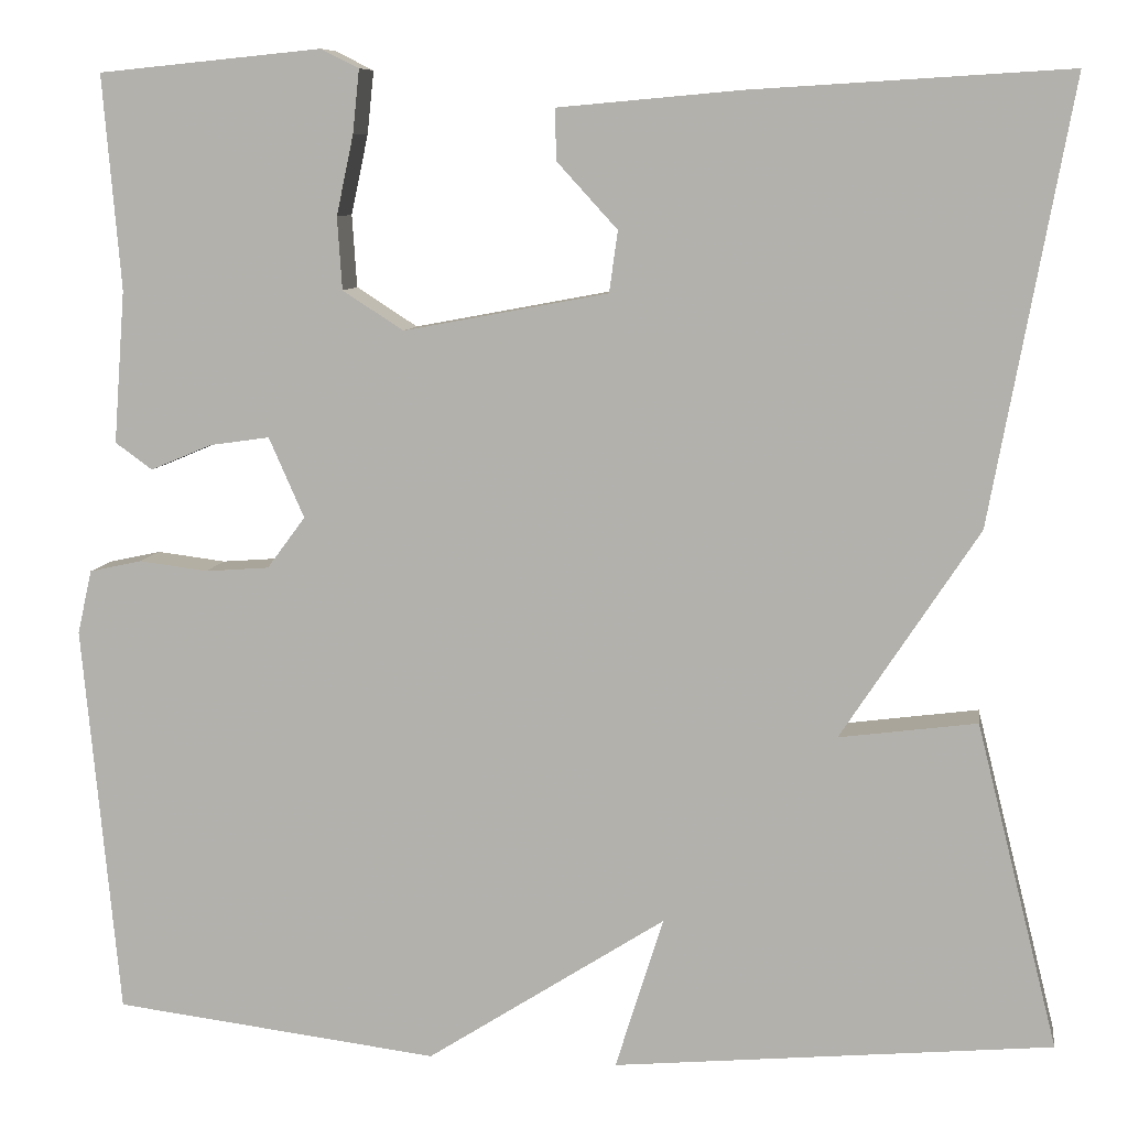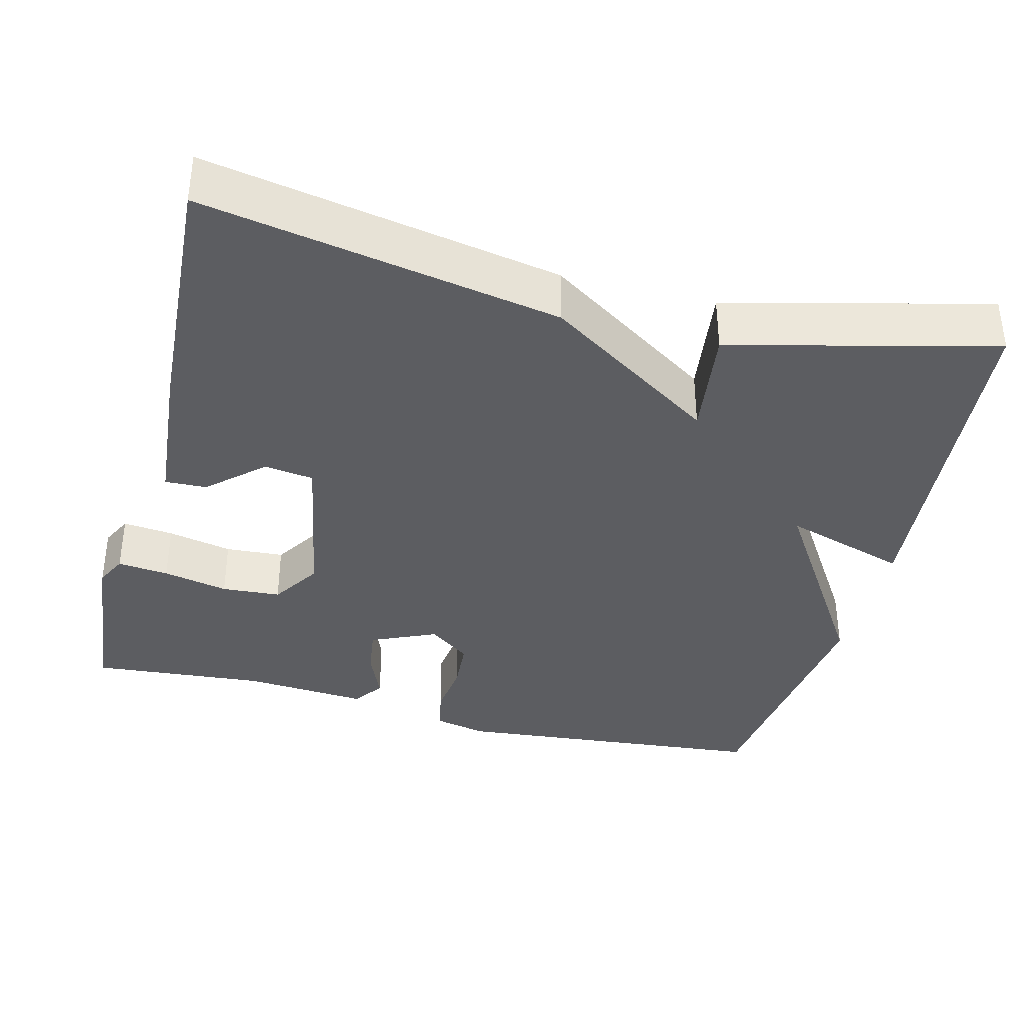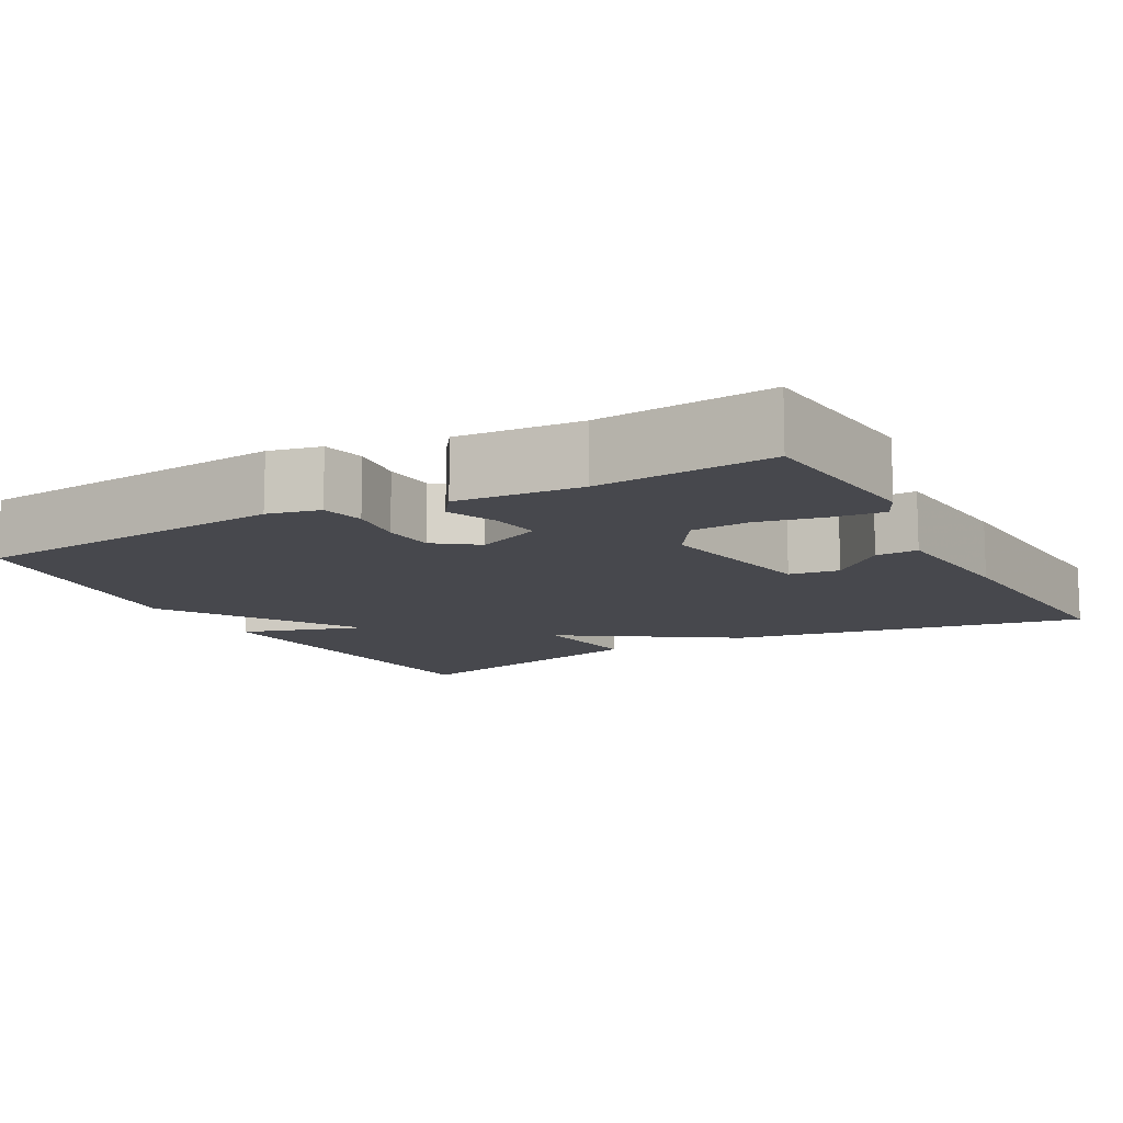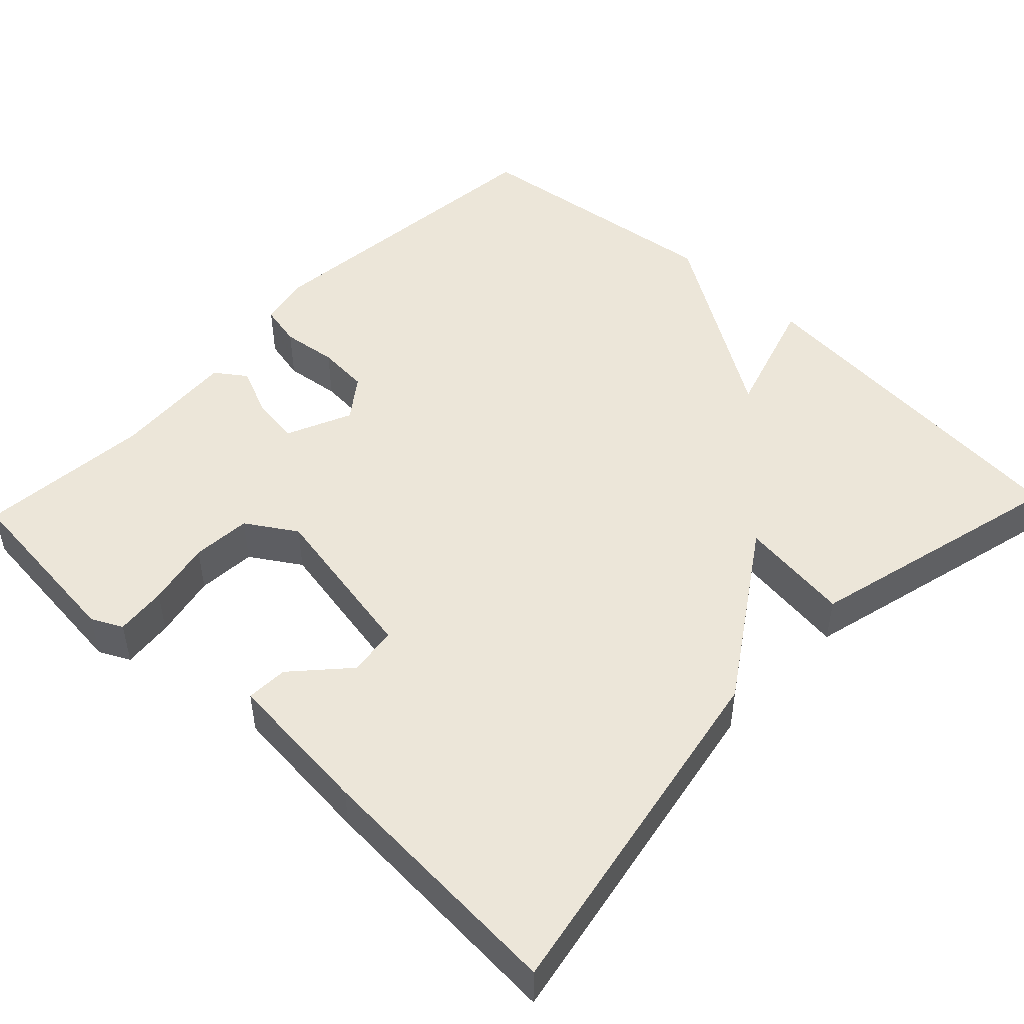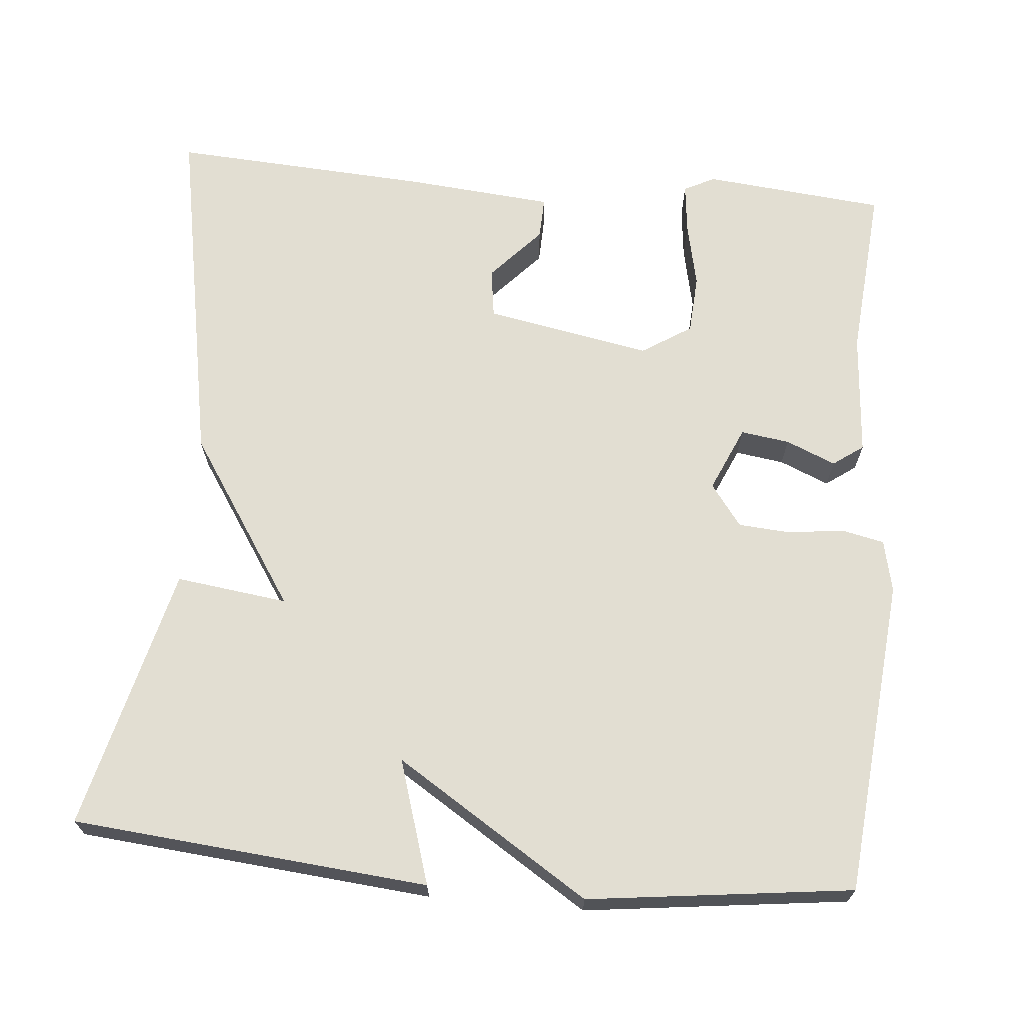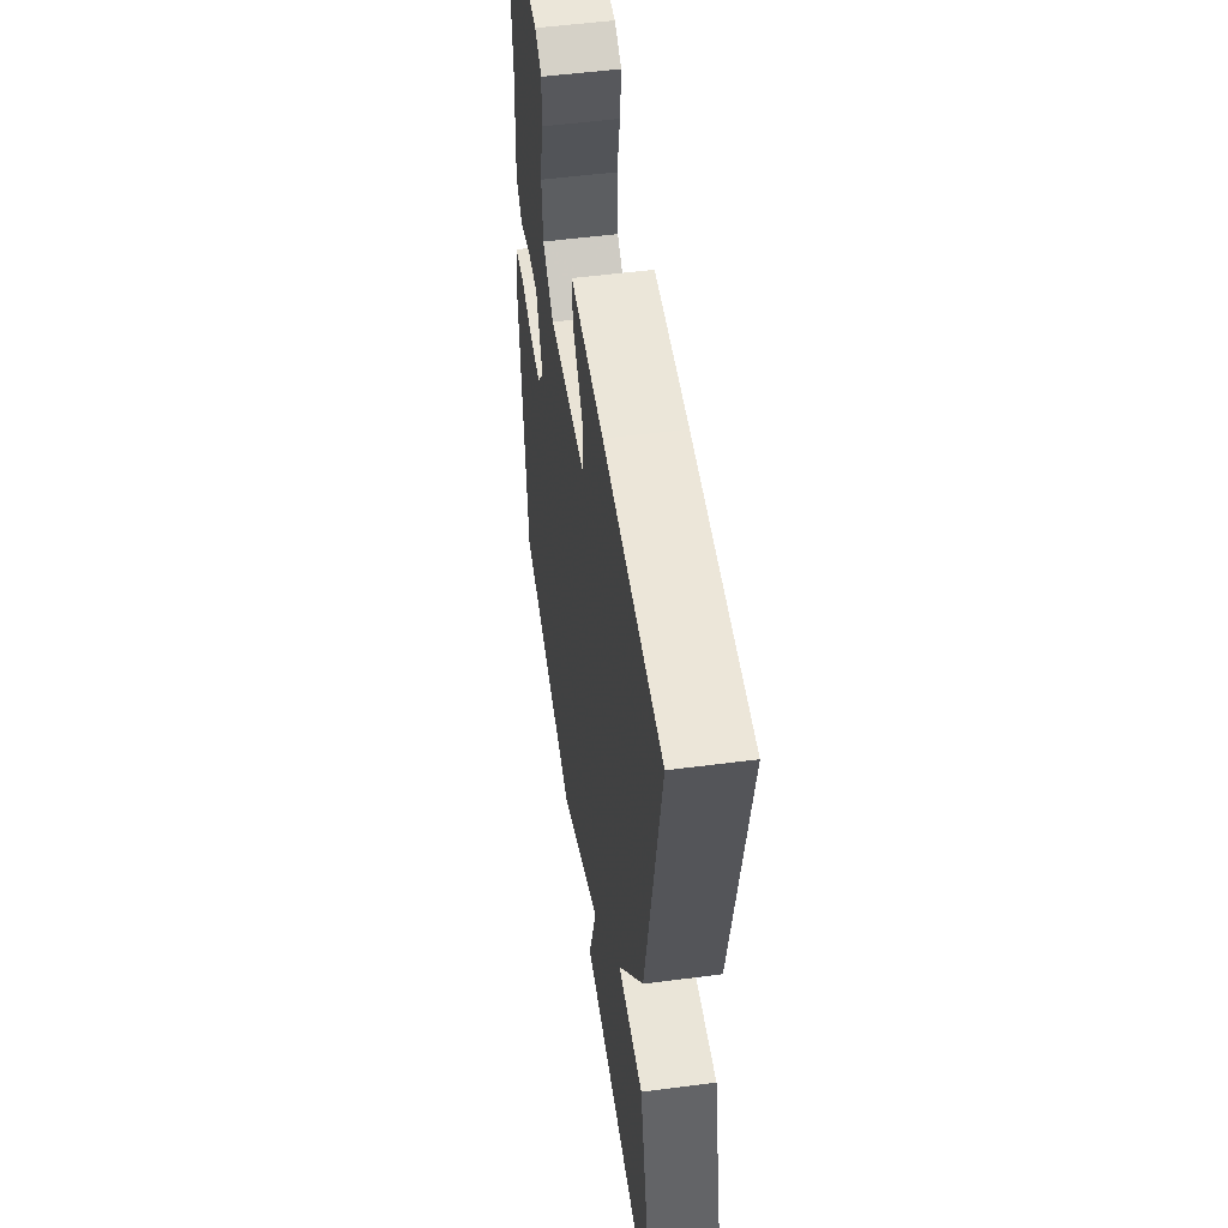
<metadata>
{"format":"obj","ext":"obj","renderer":"f3d","projection":"perspective","resolution":1024,"background":"white","views":[{"elev":8.5,"azim":8.3,"up":"+Z"},{"elev":-37.1,"azim":75.7,"up":"+Y"},{"elev":-11.8,"azim":-61.3,"up":"+Y"},{"elev":48.6,"azim":43.6,"up":"+Y"},{"elev":67.8,"azim":-174.9,"up":"+Y"},{"elev":53.4,"azim":82.1,"up":"+Z"}]}
</metadata>
<code>
v 0.5 0.07 -0.5
v 0.041 0.07 -0.542
v 0.091 0.07 -0.382
v -0.159 0.07 -0.542
v -0.5 0.07 -0.5
v -0.539 0.07 -0.09
v -0.524 0.07 -0.023
v -0.469 0.07 -0.011
v -0.397 0.07 -0.02
v -0.33 0.07 -0.015
v -0.29 0.07 0.039
v -0.327 0.07 0.123
v -0.39 0.07 0.114
v -0.454 0.07 0.087
v -0.493 0.07 0.115
v -0.481 0.07 0.275
v -0.5 0.07 0.5
v -0.266 0.07 0.523
v -0.226 0.07 0.503
v -0.233 0.07 0.437
v -0.251 0.07 0.353
v -0.246 0.07 0.277
v -0.182 0.07 0.236
v 0.032 0.07 0.276
v 0.041 0.07 0.34
v -0.022 0.07 0.409
v -0.024 0.07 0.463
v 0.167 0.07 0.48
v 0.5 0.07 0.5
v 0.415 0.07 0.04
v 0.271 0.07 -0.179
v 0.415 0.07 -0.16
v 0.5 0 -0.5
v 0.041 0 -0.542
v 0.091 0 -0.382
v -0.159 0 -0.542
v -0.5 0 -0.5
v -0.539 0 -0.09
v -0.524 0 -0.023
v -0.469 0 -0.011
v -0.397 0 -0.02
v -0.33 0 -0.015
v -0.29 0 0.039
v -0.327 0 0.123
v -0.39 0 0.114
v -0.454 0 0.087
v -0.493 0 0.115
v -0.481 0 0.275
v -0.5 0 0.5
v -0.266 0 0.523
v -0.226 0 0.503
v -0.233 0 0.437
v -0.251 0 0.353
v -0.246 0 0.277
v -0.182 0 0.236
v 0.032 0 0.276
v 0.041 0 0.34
v -0.022 0 0.409
v -0.024 0 0.463
v 0.167 0 0.48
v 0.5 0 0.5
v 0.415 0 0.04
v 0.271 0 -0.179
v 0.415 0 -0.16
f 1 2 3
f 32 1 3
f 31 32 3
f 28 29 30
f 27 28 30
f 26 27 30
f 25 26 30
f 30 31 3
f 25 30 3
f 24 25 3
f 19 20 21
f 18 19 21
f 17 18 21
f 16 17 21
f 16 21 22
f 15 16 22
f 14 15 22
f 13 14 22
f 12 13 22 23
f 7 8 9
f 6 7 9
f 5 6 9
f 4 5 9
f 3 4 9
f 3 9 10
f 23 24 3
f 12 23 3
f 11 12 3
f 3 10 11
f 35 34 33
f 35 33 64
f 35 64 63
f 62 61 60
f 62 60 59
f 62 59 58
f 62 58 57
f 35 63 62
f 35 62 57
f 35 57 56
f 53 52 51
f 53 51 50
f 53 50 49
f 53 49 48
f 54 53 48
f 54 48 47
f 54 47 46
f 54 46 45
f 55 54 45 44
f 41 40 39
f 41 39 38
f 41 38 37
f 41 37 36
f 41 36 35
f 42 41 35
f 35 56 55
f 35 55 44
f 35 44 43
f 43 42 35
f 1 33 34 2
f 2 34 35 3
f 3 35 36 4
f 4 36 37 5
f 5 37 38 6
f 6 38 39 7
f 7 39 40 8
f 8 40 41 9
f 9 41 42 10
f 10 42 43 11
f 11 43 44 12
f 12 44 45 13
f 13 45 46 14
f 14 46 47 15
f 15 47 48 16
f 16 48 49 17
f 17 49 50 18
f 18 50 51 19
f 19 51 52 20
f 20 52 53 21
f 21 53 54 22
f 22 54 55 23
f 23 55 56 24
f 24 56 57 25
f 25 57 58 26
f 26 58 59 27
f 27 59 60 28
f 28 60 61 29
f 29 61 62 30
f 30 62 63 31
f 31 63 64 32
f 32 64 33 1

</code>
